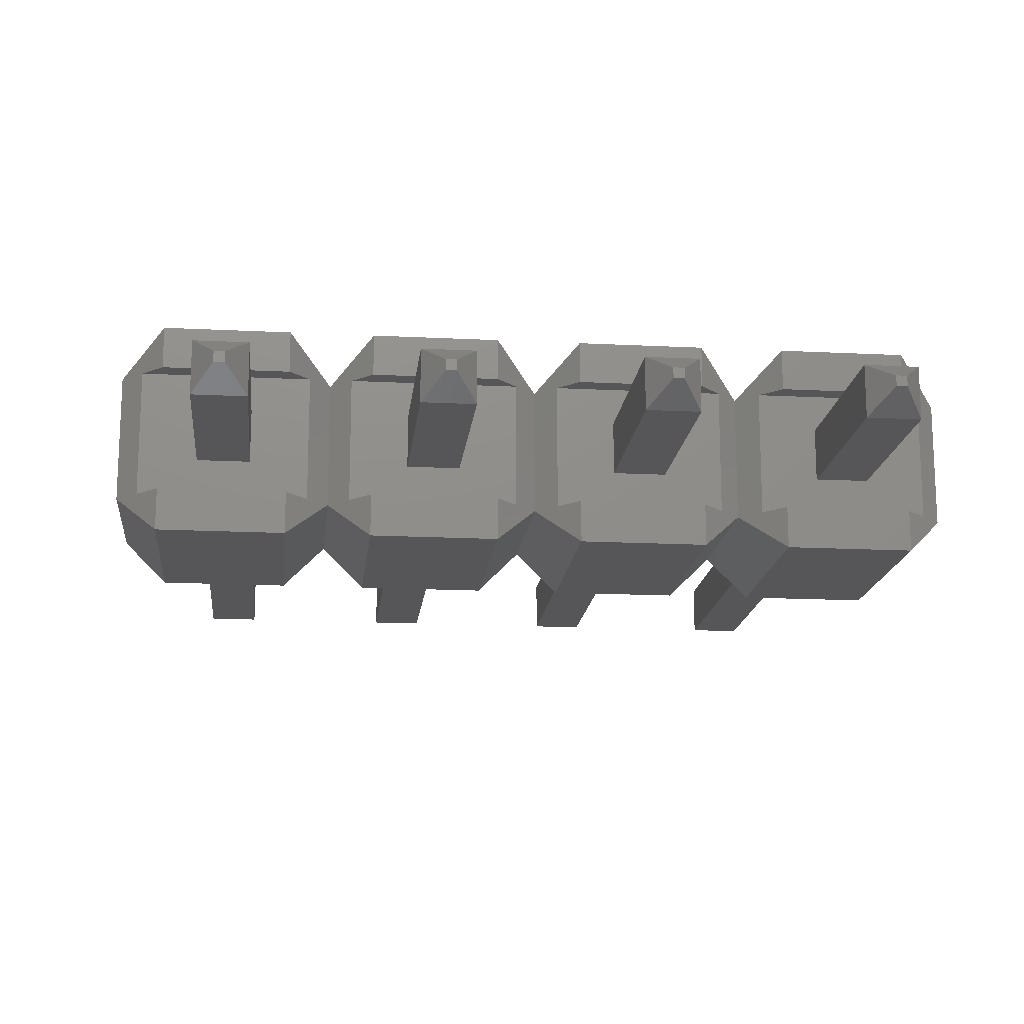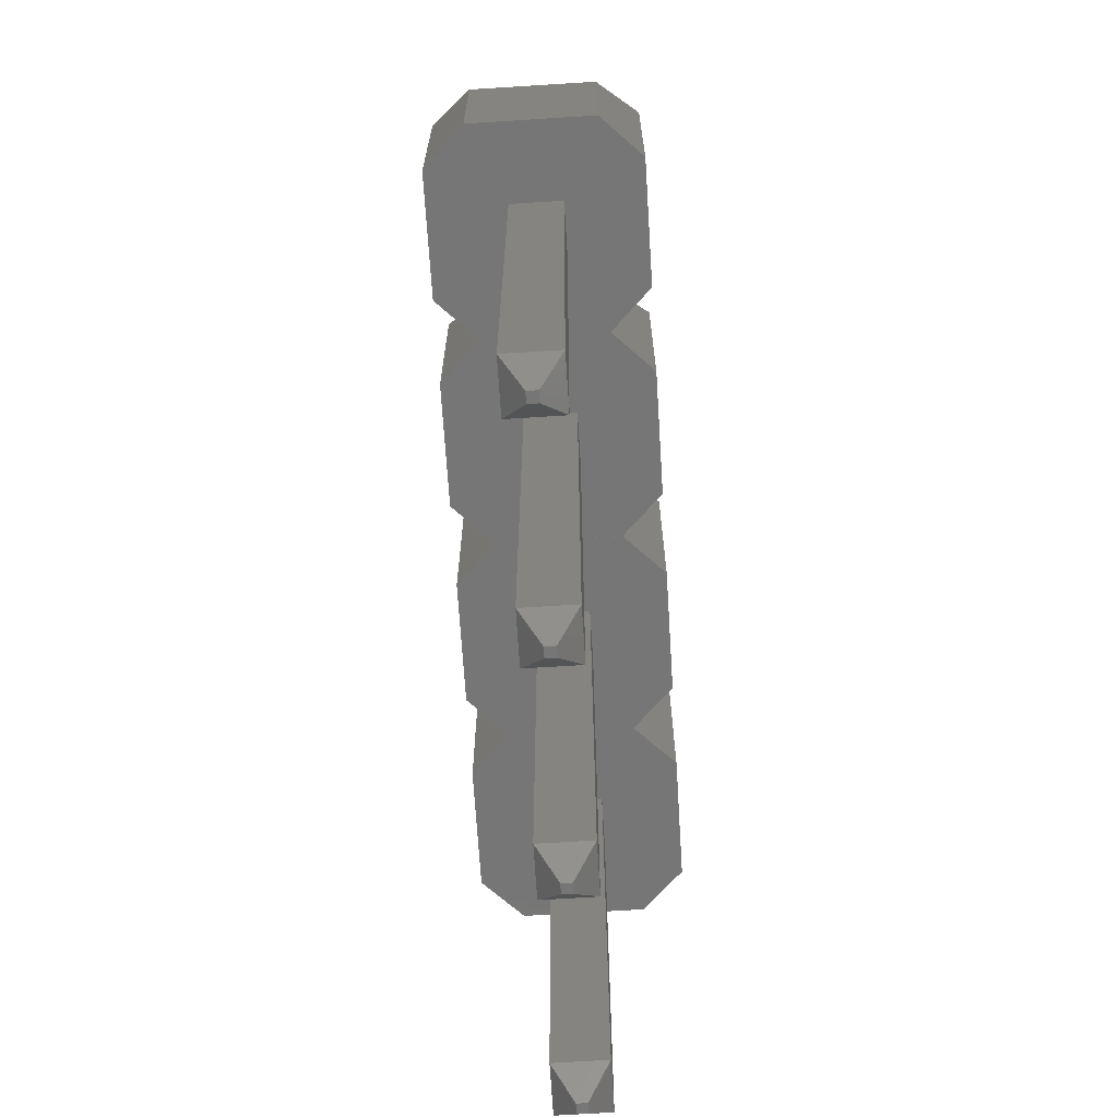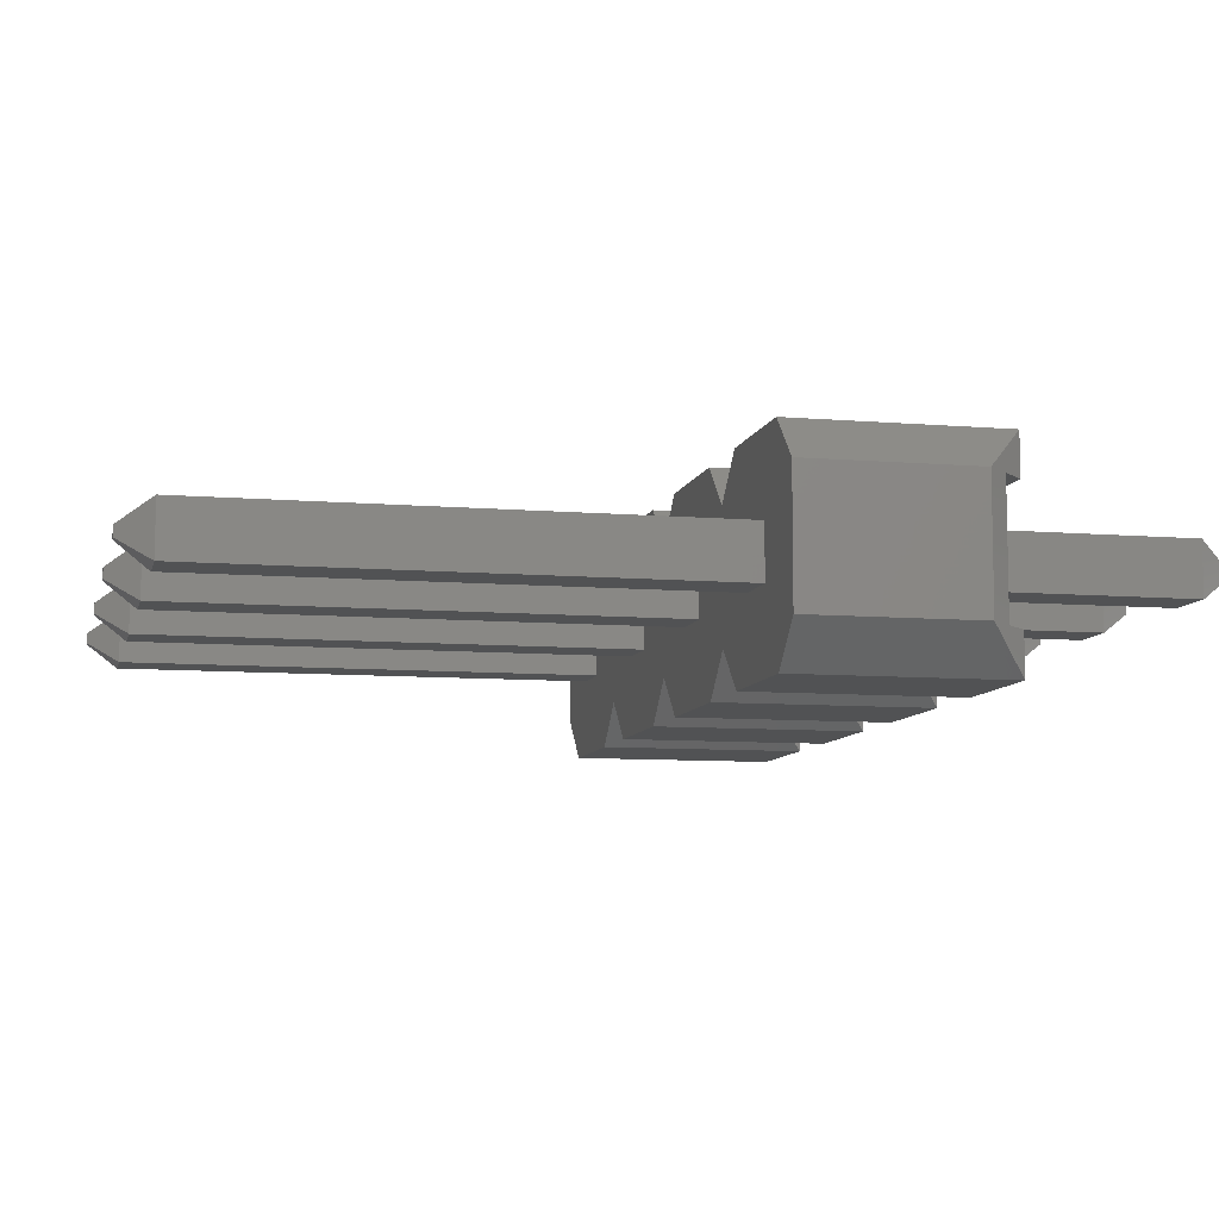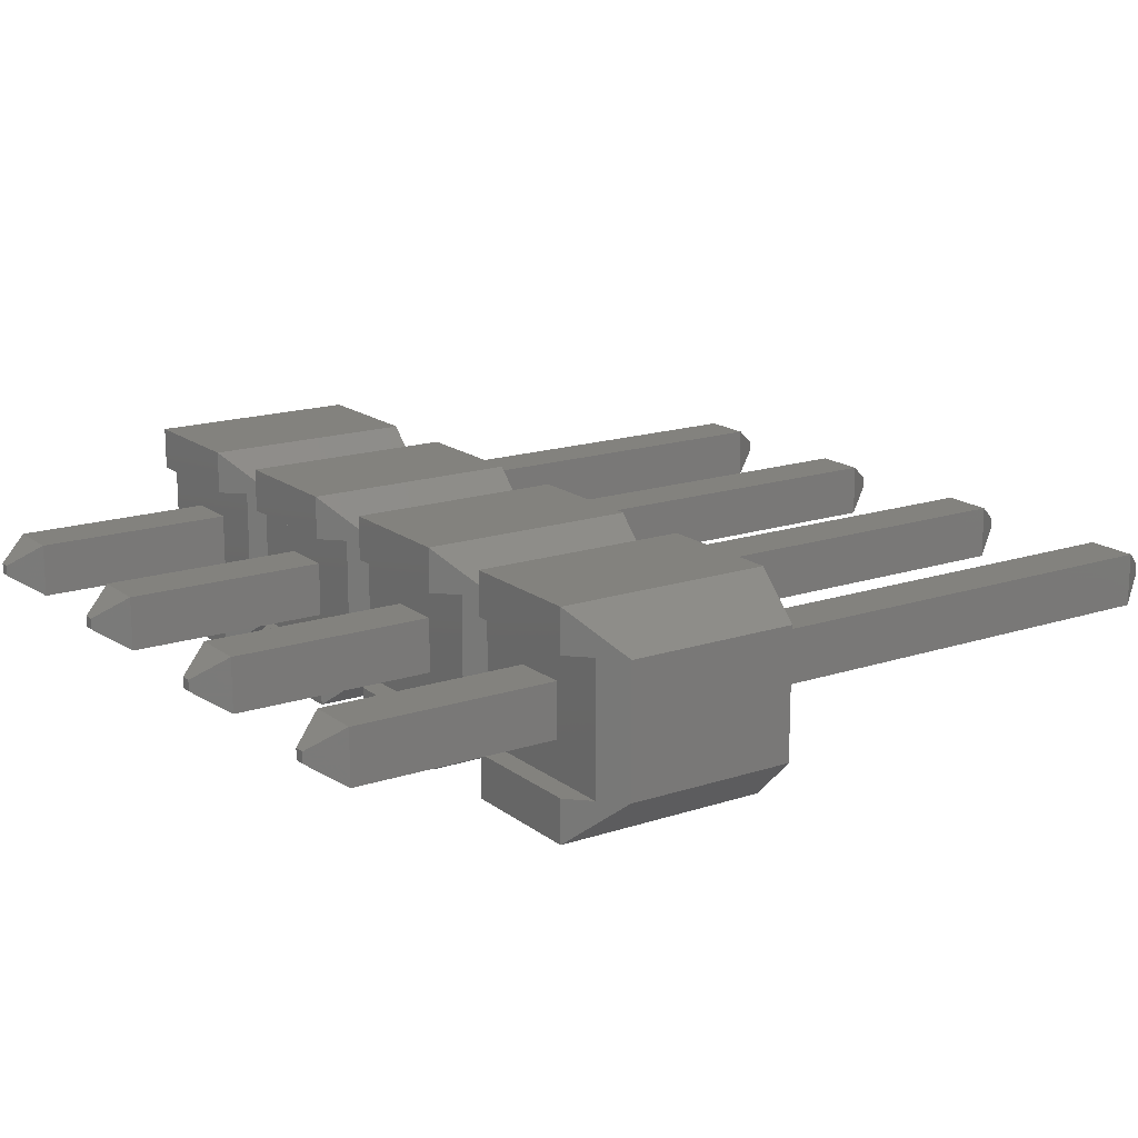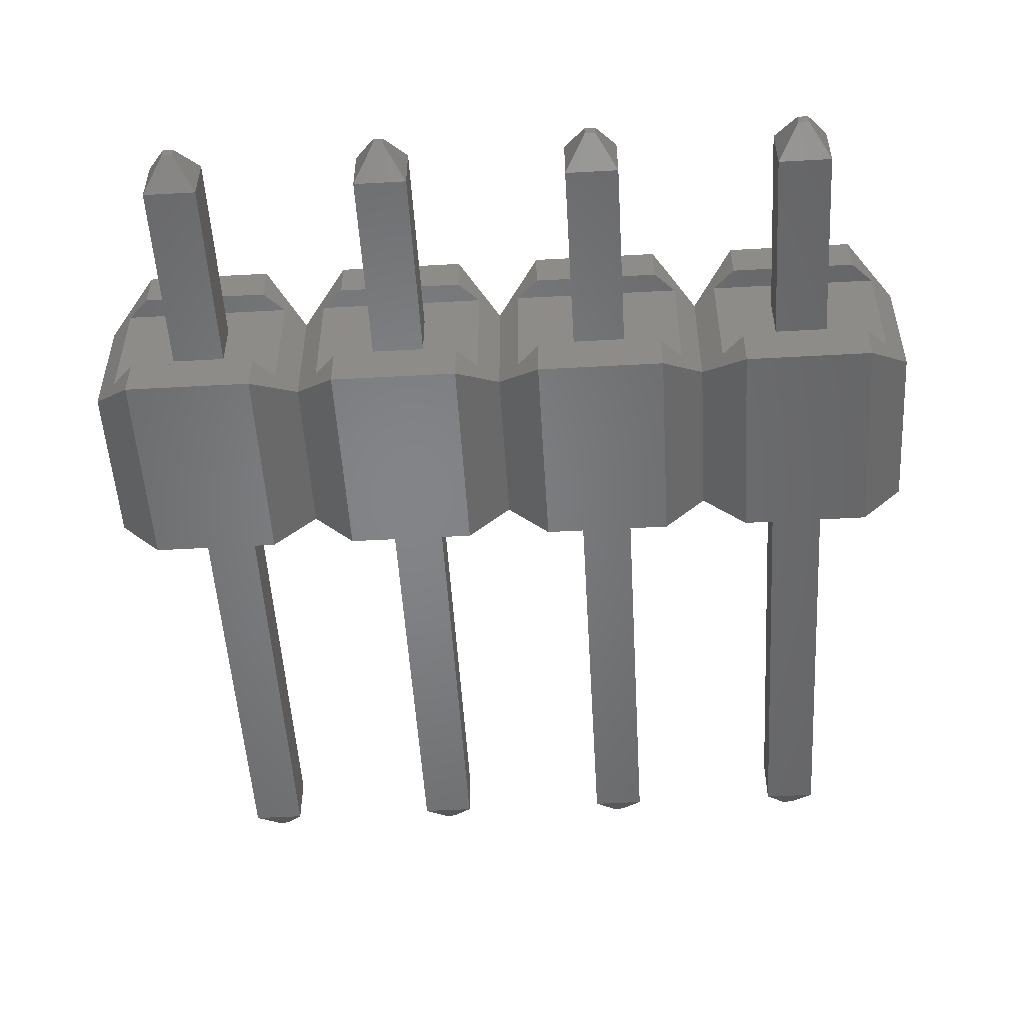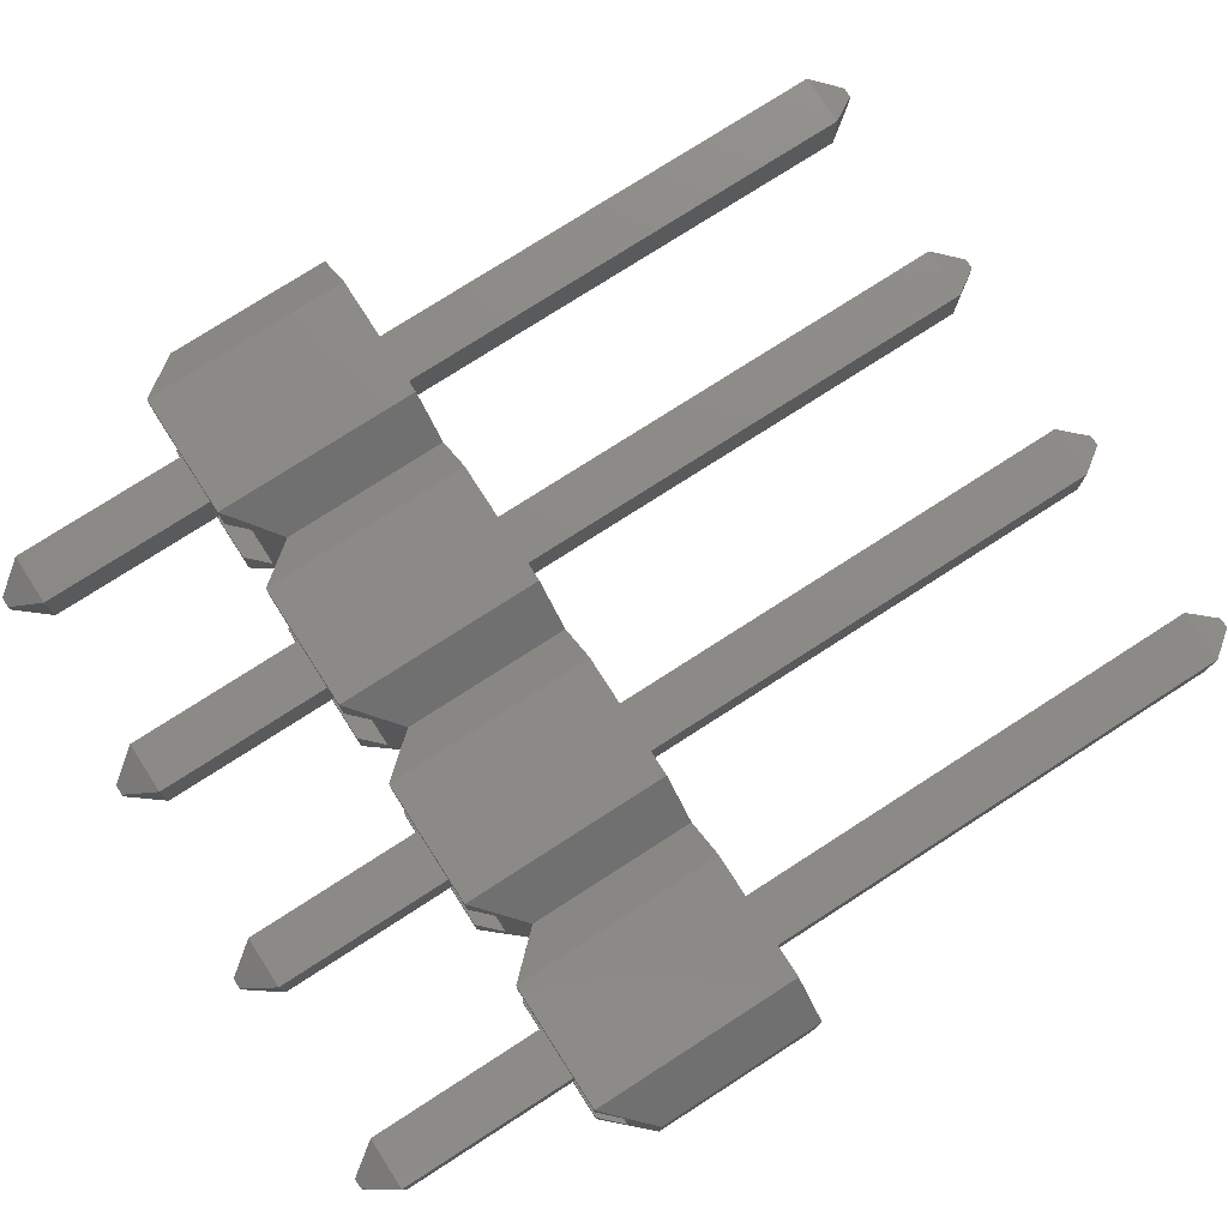
<metadata>
{"format":"stl","ext":"stl","renderer":"f3d","projection":"perspective","resolution":1024,"background":"white","views":[{"elev":-16.2,"azim":-6.0,"up":"+Y"},{"elev":-68.8,"azim":-86.4,"up":"+Z"},{"elev":-8.5,"azim":-102.9,"up":"+Y"},{"elev":16.6,"azim":56.1,"up":"+Y"},{"elev":-52.0,"azim":3.4,"up":"+Y"},{"elev":77.2,"azim":57.3,"up":"+Y"}]}
</metadata>
<code>
# stl→obj: 180 verts, 368 faces
v 11.99 10.94 16.18
v 11.99 10.43 16.18
v 13.51 10.94 16.18
v 13.51 10.43 16.18
v 11.73 10.94 15.92
v 11.48 10.94 15.67
v 11.73 12.46 15.92
v 11.48 12.46 15.67
v 11.99 12.97 16.18
v 11.99 12.46 16.18
v 13.77 10.94 15.92
v 14.02 12.46 15.67
v 13.77 12.46 15.92
v 13.51 12.97 16.18
v 13.51 12.46 16.18
v 14.02 10.94 15.67
v 11.48 10.94 13.64
v 11.48 12.46 13.64
v 11.99 10.43 13.64
v 13.51 10.43 13.64
v 14.02 12.46 13.64
v 14.02 10.94 13.64
v 11.99 12.97 13.64
v 13.51 12.97 13.64
v 12.43 11.38 13.64
v 13.07 11.38 13.64
v 13.07 12.02 13.64
v 12.43 12.02 13.64
v 12.43 12.02 15.92
v 12.43 11.38 15.92
v 13.07 11.38 15.92
v 13.07 12.02 15.92
v 12.43 11.38 18.34
v 12.43 11.38 7.669
v 13.07 11.38 18.34
v 13.07 11.38 7.669
v 12.43 12.02 18.34
v 12.43 12.02 7.669
v 13.07 12.02 18.34
v 13.07 12.02 7.669
v 12.69 11.77 18.72
v 12.69 11.64 18.72
v 12.81 11.77 18.72
v 12.81 11.64 18.72
v 12.81 11.77 7.288
v 12.81 11.64 7.288
v 12.69 11.77 7.288
v 12.69 11.64 7.288
v 9.448 10.94 16.18
v 9.448 10.43 16.18
v 10.97 10.94 16.18
v 10.97 10.43 16.18
v 9.194 10.94 15.92
v 8.94 10.94 15.67
v 9.194 12.46 15.92
v 8.94 12.46 15.67
v 9.448 12.97 16.18
v 9.448 12.46 16.18
v 11.23 10.94 15.92
v 11.23 12.46 15.92
v 10.97 12.97 16.18
v 10.97 12.46 16.18
v 8.94 10.94 13.64
v 8.94 12.46 13.64
v 9.448 10.43 13.64
v 10.97 10.43 13.64
v 9.448 12.97 13.64
v 10.97 12.97 13.64
v 9.893 11.38 13.64
v 10.53 11.38 13.64
v 10.53 12.02 13.64
v 9.893 12.02 13.64
v 9.893 12.02 15.92
v 9.893 11.38 15.92
v 10.53 11.38 15.92
v 10.53 12.02 15.92
v 9.893 11.38 18.34
v 9.893 11.38 7.669
v 10.53 11.38 18.34
v 10.53 11.38 7.669
v 9.893 12.02 18.34
v 9.893 12.02 7.669
v 10.53 12.02 18.34
v 10.53 12.02 7.669
v 10.15 11.77 18.72
v 10.15 11.64 18.72
v 10.27 11.77 18.72
v 10.27 11.64 18.72
v 10.27 11.77 7.288
v 10.27 11.64 7.288
v 10.15 11.77 7.288
v 10.15 11.64 7.288
v 14.53 10.94 16.18
v 14.53 10.43 16.18
v 16.05 10.94 16.18
v 16.05 10.43 16.18
v 14.27 10.94 15.92
v 14.27 12.46 15.92
v 14.53 12.97 16.18
v 14.53 12.46 16.18
v 16.31 10.94 15.92
v 16.56 12.46 15.67
v 16.31 12.46 15.92
v 16.05 12.97 16.18
v 16.05 12.46 16.18
v 16.56 10.94 15.67
v 14.53 10.43 13.64
v 16.05 10.43 13.64
v 16.56 12.46 13.64
v 16.56 10.94 13.64
v 14.53 12.97 13.64
v 16.05 12.97 13.64
v 14.97 11.38 13.64
v 15.61 11.38 13.64
v 15.61 12.02 13.64
v 14.97 12.02 13.64
v 14.97 12.02 15.92
v 14.97 11.38 15.92
v 15.61 11.38 15.92
v 15.61 12.02 15.92
v 14.97 11.38 18.34
v 14.97 11.38 7.669
v 15.61 11.38 18.34
v 15.61 11.38 7.669
v 14.97 12.02 18.34
v 14.97 12.02 7.669
v 15.61 12.02 18.34
v 15.61 12.02 7.669
v 15.23 11.77 18.72
v 15.23 11.64 18.72
v 15.35 11.77 18.72
v 15.35 11.64 18.72
v 15.35 11.77 7.288
v 15.35 11.64 7.288
v 15.23 11.77 7.288
v 15.23 11.64 7.288
v 6.908 10.94 16.18
v 6.908 10.43 16.18
v 8.432 10.94 16.18
v 8.432 10.43 16.18
v 6.654 10.94 15.92
v 6.4 10.94 15.67
v 6.654 12.46 15.92
v 6.4 12.46 15.67
v 6.908 12.97 16.18
v 6.908 12.46 16.18
v 8.686 10.94 15.92
v 8.686 12.46 15.92
v 8.432 12.97 16.18
v 8.432 12.46 16.18
v 6.4 10.94 13.64
v 6.4 12.46 13.64
v 6.908 10.43 13.64
v 8.432 10.43 13.64
v 6.908 12.97 13.64
v 8.432 12.97 13.64
v 7.353 11.38 13.64
v 7.987 11.38 13.64
v 7.987 12.02 13.64
v 7.353 12.02 13.64
v 7.353 12.02 15.92
v 7.353 11.38 15.92
v 7.987 11.38 15.92
v 7.987 12.02 15.92
v 7.353 11.38 18.34
v 7.353 11.38 7.669
v 7.987 11.38 18.34
v 7.987 11.38 7.669
v 7.353 12.02 18.34
v 7.353 12.02 7.669
v 7.987 12.02 18.34
v 7.987 12.02 7.669
v 7.606 11.77 18.72
v 7.606 11.64 18.72
v 7.734 11.77 18.72
v 7.734 11.64 18.72
v 7.734 11.77 7.288
v 7.734 11.64 7.288
v 7.606 11.77 7.288
v 7.606 11.64 7.288
f 1 2 3
f 3 2 4
f 1 5 2
f 2 5 6
f 6 5 7
f 6 7 8
f 8 7 9
f 9 7 10
f 11 12 13
f 13 12 14
f 13 14 15
f 3 4 11
f 11 4 16
f 11 16 12
f 17 6 18
f 18 6 8
f 2 19 4
f 4 19 20
f 21 12 22
f 22 12 16
f 23 9 24
f 24 9 14
f 15 14 10
f 10 14 9
f 19 25 20
f 20 25 26
f 20 26 22
f 22 26 27
f 22 27 21
f 21 27 24
f 24 27 28
f 24 28 23
f 23 28 18
f 18 28 25
f 18 25 17
f 17 25 19
f 18 8 23
f 23 8 9
f 17 19 6
f 6 19 2
f 22 16 20
f 20 16 4
f 21 24 12
f 12 24 14
f 1 3 5
f 5 3 11
f 7 13 10
f 10 13 15
f 13 7 29
f 29 7 5
f 29 5 30
f 30 5 11
f 30 11 31
f 31 11 13
f 31 13 32
f 32 13 29
f 25 30 26
f 26 30 31
f 28 29 25
f 25 29 30
f 27 32 28
f 28 32 29
f 26 31 27
f 27 31 32
f 33 34 35
f 35 34 36
f 37 38 33
f 33 38 34
f 39 40 37
f 37 40 38
f 35 36 39
f 39 36 40
f 41 42 43
f 43 42 44
f 45 46 47
f 47 46 48
f 41 43 37
f 37 43 39
f 43 44 39
f 39 44 35
f 37 33 41
f 41 33 42
f 44 42 35
f 35 42 33
f 34 38 48
f 48 38 47
f 38 40 47
f 47 40 45
f 48 46 34
f 34 46 36
f 40 36 45
f 45 36 46
f 49 50 51
f 51 50 52
f 49 53 50
f 50 53 54
f 54 53 55
f 54 55 56
f 56 55 57
f 57 55 58
f 59 8 60
f 60 8 61
f 60 61 62
f 51 52 59
f 59 52 6
f 59 6 8
f 63 54 64
f 64 54 56
f 50 65 52
f 52 65 66
f 18 8 17
f 17 8 6
f 67 57 68
f 68 57 61
f 62 61 58
f 58 61 57
f 65 69 66
f 66 69 70
f 66 70 17
f 17 70 71
f 17 71 18
f 18 71 68
f 68 71 72
f 68 72 67
f 67 72 64
f 64 72 69
f 64 69 63
f 63 69 65
f 64 56 67
f 67 56 57
f 63 65 54
f 54 65 50
f 17 6 66
f 66 6 52
f 18 68 8
f 8 68 61
f 49 51 53
f 53 51 59
f 55 60 58
f 58 60 62
f 60 55 73
f 73 55 53
f 73 53 74
f 74 53 59
f 74 59 75
f 75 59 60
f 75 60 76
f 76 60 73
f 69 74 70
f 70 74 75
f 72 73 69
f 69 73 74
f 71 76 72
f 72 76 73
f 70 75 71
f 71 75 76
f 77 78 79
f 79 78 80
f 81 82 77
f 77 82 78
f 83 84 81
f 81 84 82
f 79 80 83
f 83 80 84
f 85 86 87
f 87 86 88
f 89 90 91
f 91 90 92
f 85 87 81
f 81 87 83
f 87 88 83
f 83 88 79
f 81 77 85
f 85 77 86
f 88 86 79
f 79 86 77
f 78 82 92
f 92 82 91
f 82 84 91
f 91 84 89
f 92 90 78
f 78 90 80
f 84 80 89
f 89 80 90
f 93 94 95
f 95 94 96
f 93 97 94
f 94 97 16
f 16 97 98
f 16 98 12
f 12 98 99
f 99 98 100
f 101 102 103
f 103 102 104
f 103 104 105
f 95 96 101
f 101 96 106
f 101 106 102
f 22 16 21
f 21 16 12
f 94 107 96
f 96 107 108
f 109 102 110
f 110 102 106
f 111 99 112
f 112 99 104
f 105 104 100
f 100 104 99
f 107 113 108
f 108 113 114
f 108 114 110
f 110 114 115
f 110 115 109
f 109 115 112
f 112 115 116
f 112 116 111
f 111 116 21
f 21 116 113
f 21 113 22
f 22 113 107
f 21 12 111
f 111 12 99
f 22 107 16
f 16 107 94
f 110 106 108
f 108 106 96
f 109 112 102
f 102 112 104
f 93 95 97
f 97 95 101
f 98 103 100
f 100 103 105
f 103 98 117
f 117 98 97
f 117 97 118
f 118 97 101
f 118 101 119
f 119 101 103
f 119 103 120
f 120 103 117
f 113 118 114
f 114 118 119
f 116 117 113
f 113 117 118
f 115 120 116
f 116 120 117
f 114 119 115
f 115 119 120
f 121 122 123
f 123 122 124
f 125 126 121
f 121 126 122
f 127 128 125
f 125 128 126
f 123 124 127
f 127 124 128
f 129 130 131
f 131 130 132
f 133 134 135
f 135 134 136
f 129 131 125
f 125 131 127
f 131 132 127
f 127 132 123
f 125 121 129
f 129 121 130
f 132 130 123
f 123 130 121
f 122 126 136
f 136 126 135
f 126 128 135
f 135 128 133
f 136 134 122
f 122 134 124
f 128 124 133
f 133 124 134
f 137 138 139
f 139 138 140
f 137 141 138
f 138 141 142
f 142 141 143
f 142 143 144
f 144 143 145
f 145 143 146
f 147 56 148
f 148 56 149
f 148 149 150
f 139 140 147
f 147 140 54
f 147 54 56
f 151 142 152
f 152 142 144
f 138 153 140
f 140 153 154
f 64 56 63
f 63 56 54
f 155 145 156
f 156 145 149
f 150 149 146
f 146 149 145
f 153 157 154
f 154 157 158
f 154 158 63
f 63 158 159
f 63 159 64
f 64 159 156
f 156 159 160
f 156 160 155
f 155 160 152
f 152 160 157
f 152 157 151
f 151 157 153
f 152 144 155
f 155 144 145
f 151 153 142
f 142 153 138
f 63 54 154
f 154 54 140
f 64 156 56
f 56 156 149
f 137 139 141
f 141 139 147
f 143 148 146
f 146 148 150
f 148 143 161
f 161 143 141
f 161 141 162
f 162 141 147
f 162 147 163
f 163 147 148
f 163 148 164
f 164 148 161
f 157 162 158
f 158 162 163
f 160 161 157
f 157 161 162
f 159 164 160
f 160 164 161
f 158 163 159
f 159 163 164
f 165 166 167
f 167 166 168
f 169 170 165
f 165 170 166
f 171 172 169
f 169 172 170
f 167 168 171
f 171 168 172
f 173 174 175
f 175 174 176
f 177 178 179
f 179 178 180
f 173 175 169
f 169 175 171
f 175 176 171
f 171 176 167
f 169 165 173
f 173 165 174
f 176 174 167
f 167 174 165
f 166 170 180
f 180 170 179
f 170 172 179
f 179 172 177
f 180 178 166
f 166 178 168
f 172 168 177
f 177 168 178

</code>
